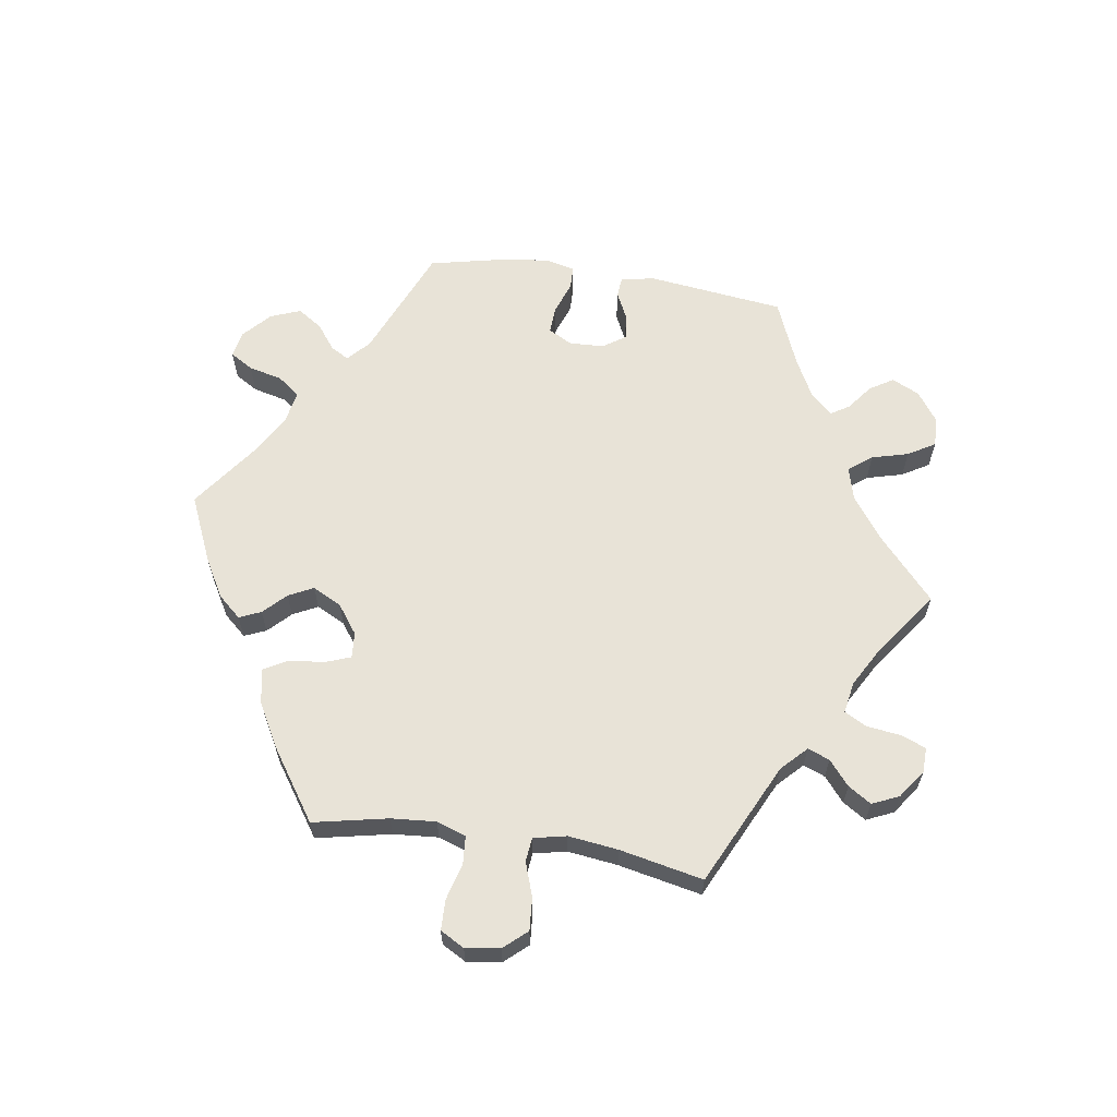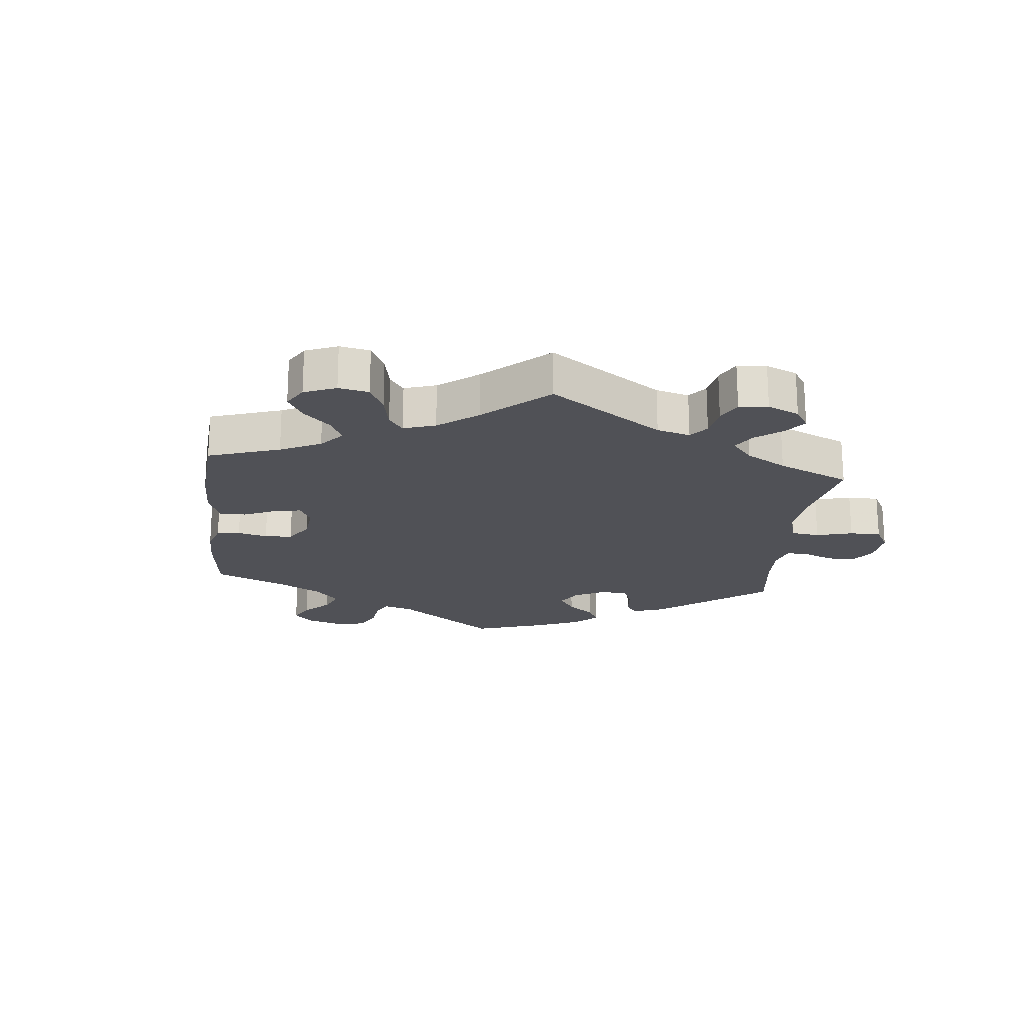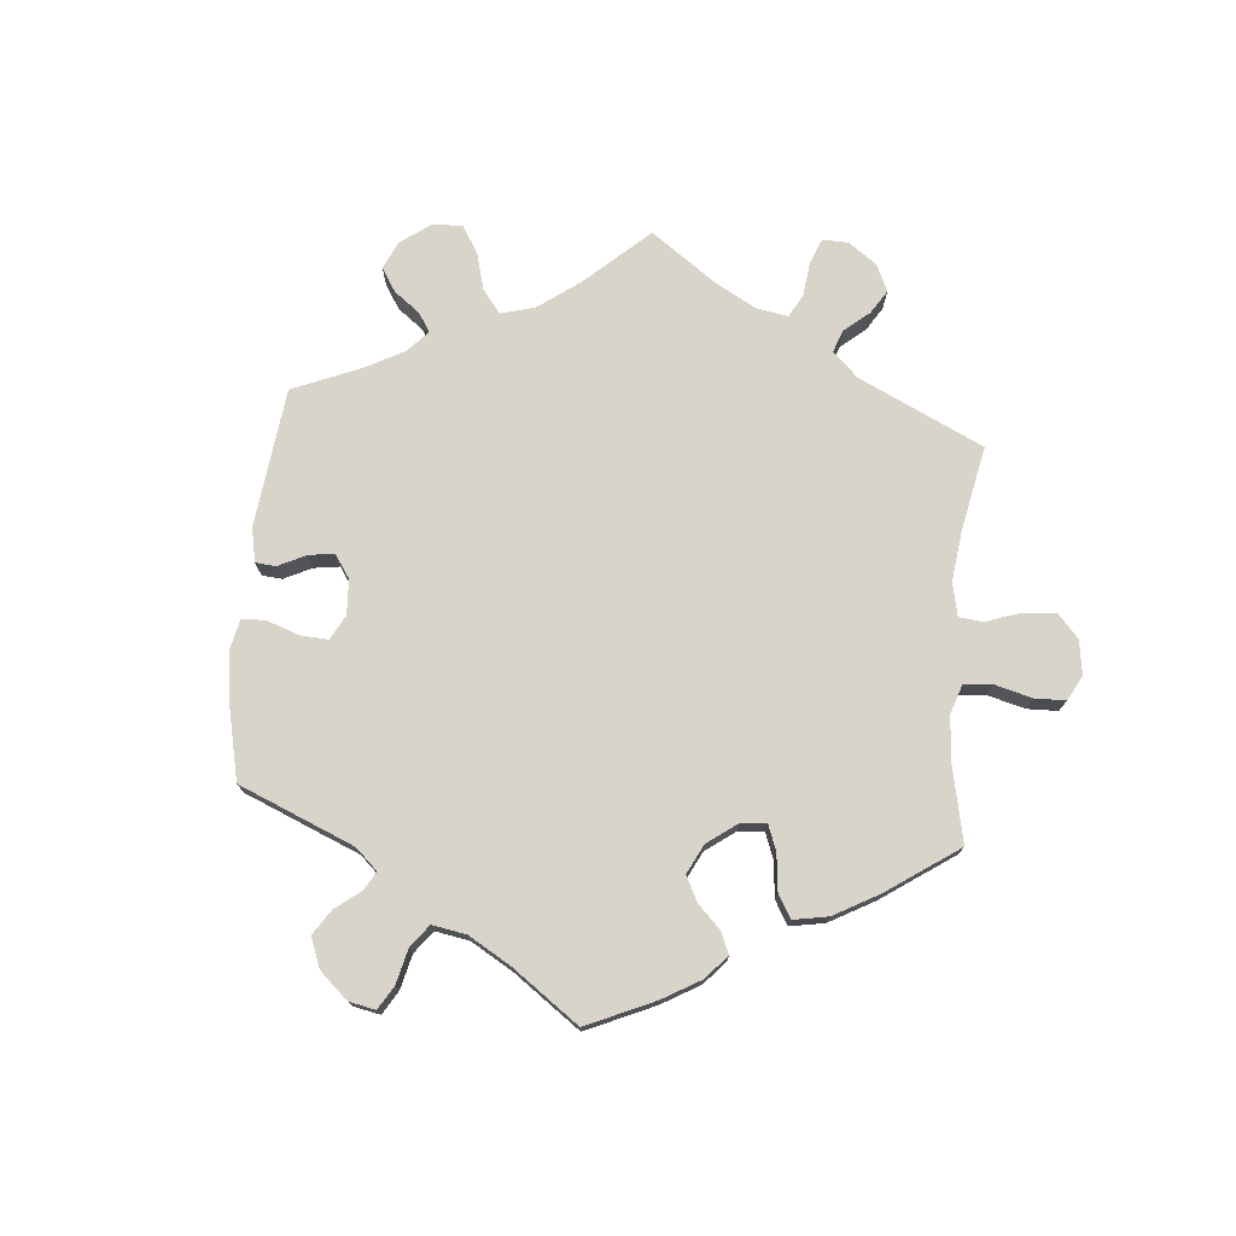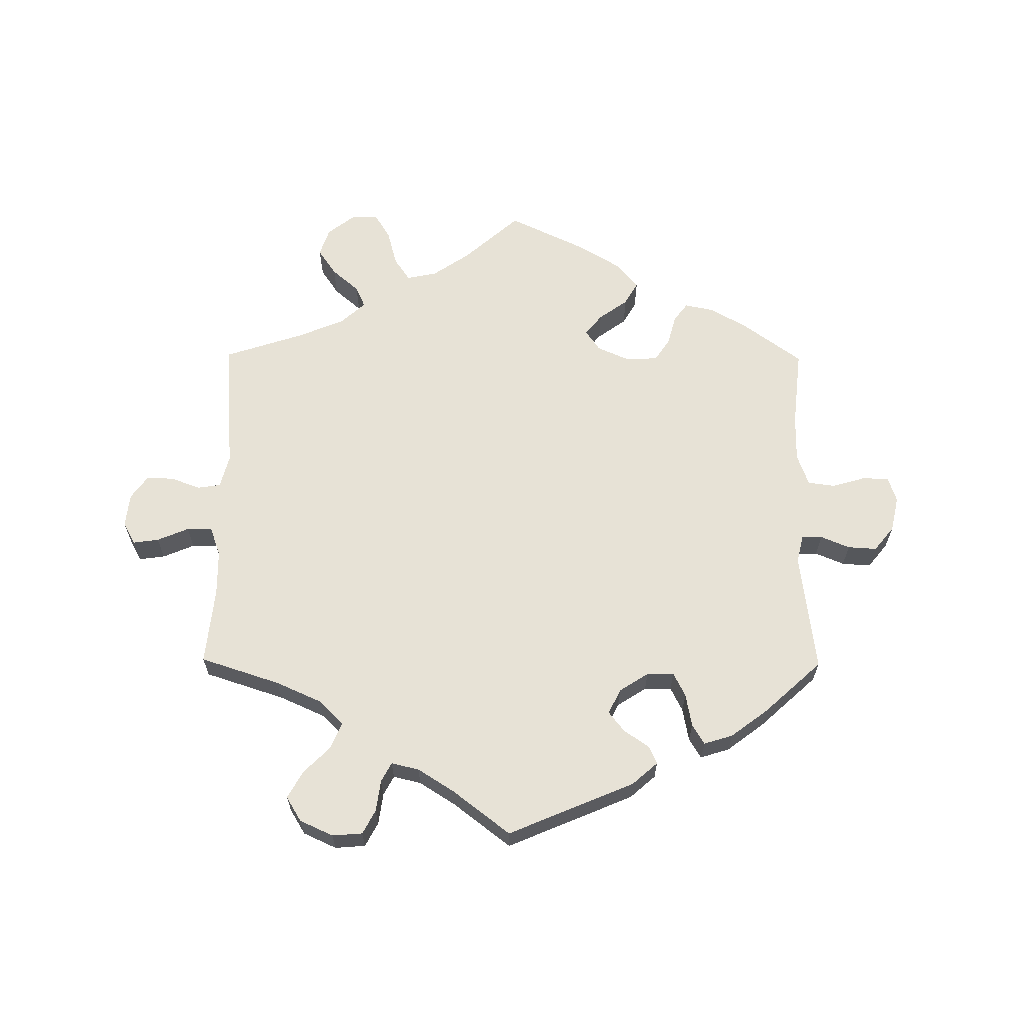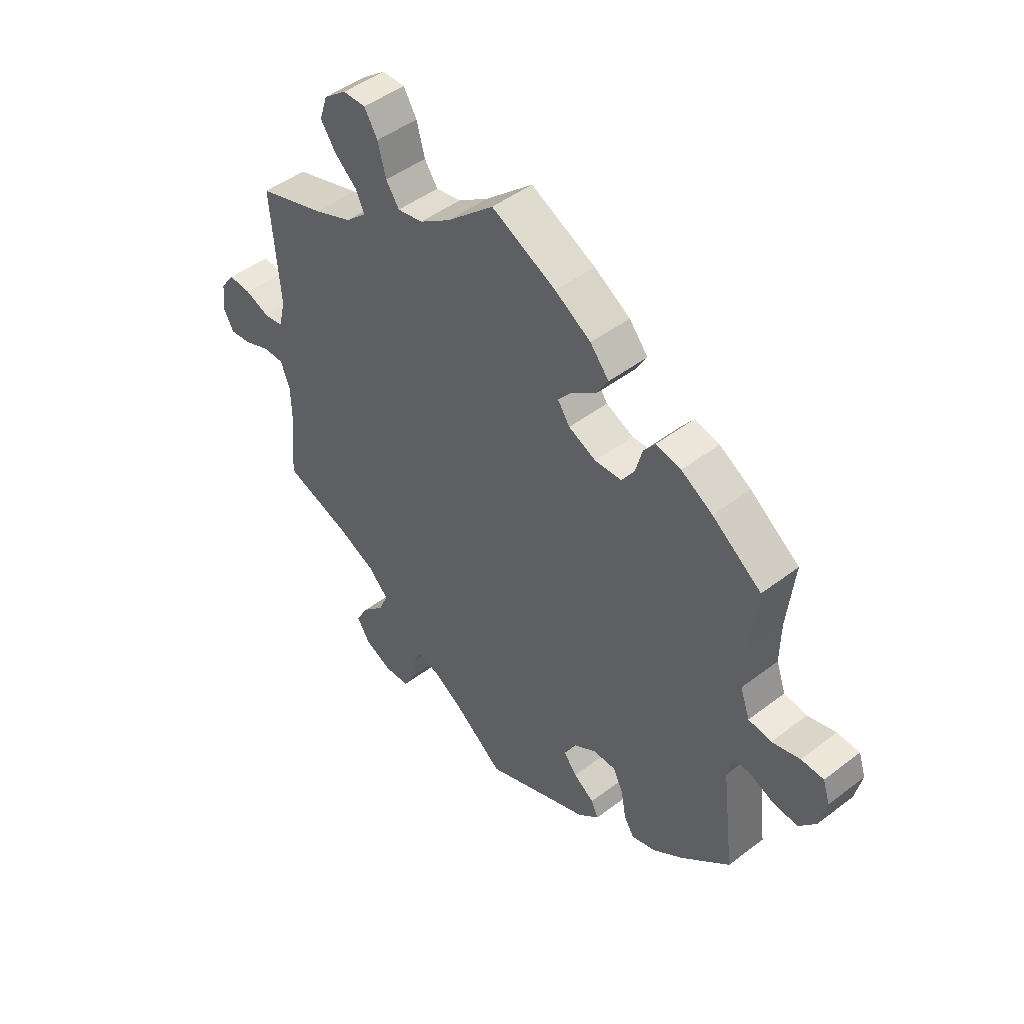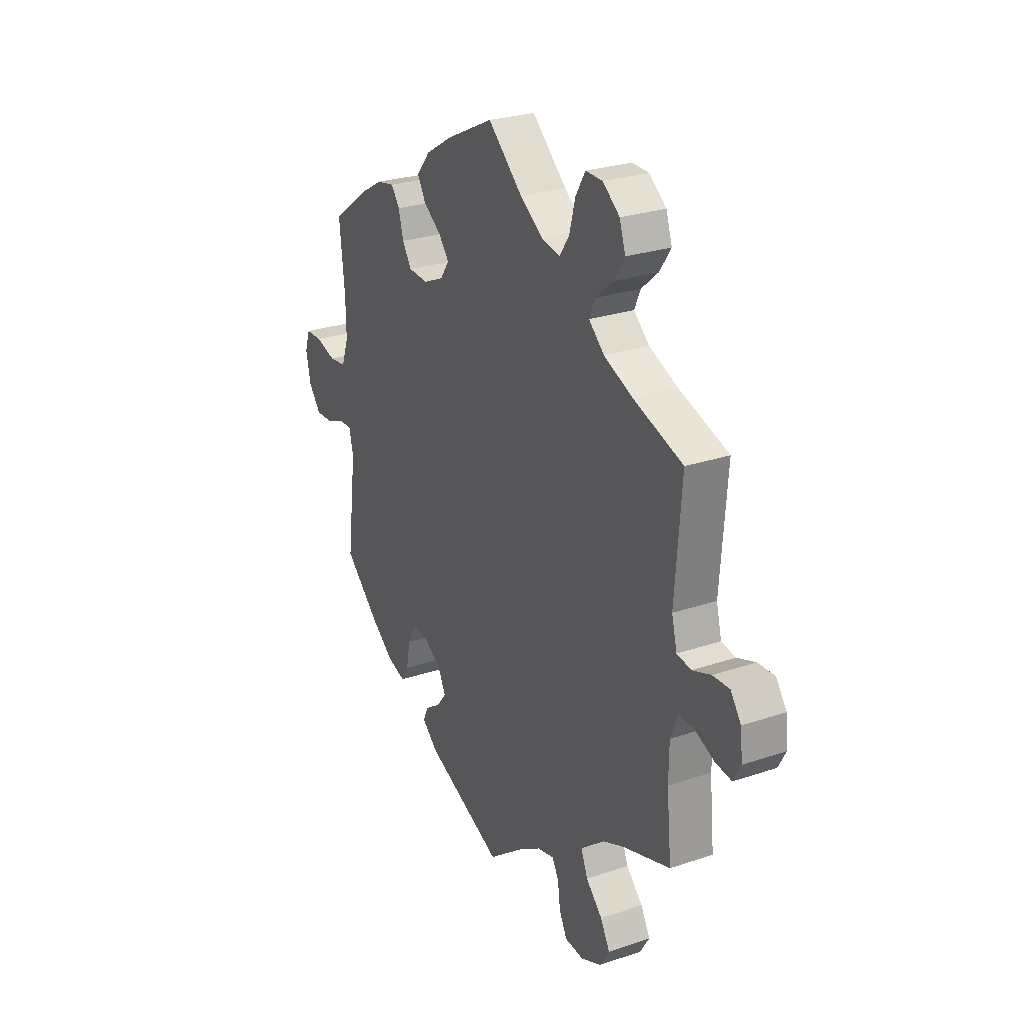
<metadata>
{"format":"obj","ext":"obj","renderer":"f3d","projection":"perspective","resolution":1024,"background":"white","views":[{"elev":62.3,"azim":38.7,"up":"+Y"},{"elev":-20.3,"azim":54.1,"up":"+Y"},{"elev":74.9,"azim":-55.0,"up":"+Y"},{"elev":63.4,"azim":-179.5,"up":"+Y"},{"elev":47.3,"azim":-130.7,"up":"+Z"},{"elev":26.5,"azim":62.1,"up":"+Z"}]}
</metadata>
<code>
v 0.378 0.07 0.542
v 0.7 0.07 -0.048
v -0.605 0.07 -0.083
v 0.524 0.07 -0.181
v -0.641 0.07 0.057
v 0.201 0.07 -0.498
v 0.307 0.07 -0.471
v 0.376 0.07 -0.56
v 0.362 0.07 0.59
v 0.637 0.07 -0.079
v 0.246 0.07 -0.622
v -0.523 0.07 0.179
v -0.127 0.07 0.559
v 0 0.07 -0.62
v -0.686 0.07 -0.045
v -0.306 0.07 0.396
v 0.68 0.07 -0.085
v 0 0.07 0.62
v -0.283 0.07 -0.33
v 0.246 0.07 0.583
v 0.303 0.07 0.459
v -0.198 0.07 0.516
v 0.289 0.07 -0.427
v 0.348 0.07 0.498
v -0.523 0.07 -0.063
v 0.534 0.07 0.033
v -0.303 0.07 -0.37
v -0.137 0.07 0.365
v -0.329 0.07 0.427
v -0.381 0.07 -0.443
v -0.378 0.07 0.417
v 0.351 0.07 -0.515
v -0.699 0.07 0.014
v -0.213 0.07 0.434
v 0.585 0.07 -0.057
v 0.543 0.07 -0.056
v 0.218 0.07 -0.53
v 0.525 0.07 -0.105
v -0.293 0.07 0.347
v 0.093 0.07 0.537
v -0.215 0.07 0.306
v -0.537 0.07 -0.31
v -0.161 0.07 0.33
v -0.17 0.07 -0.403
v -0.235 0.07 0.472
v -0.537 0.07 0.31
v 0.405 0.07 -0.353
v -0.653 0.07 -0.086
v -0.442 0.07 -0.397
v -0.238 0.07 -0.331
v 0.328 0.07 0.386
v 0.666 0.07 0.047
v -0.586 0.07 0.041
v 0.351 0.07 -0.601
v 0.317 0.07 0.625
v 0.272 0.07 0.626
v -0.557 0.07 -0.063
v -0.251 0.07 -0.494
v -0.333 0.07 -0.458
v 0.537 0.07 -0.31
v 0.537 0.07 0.31
v -0.522 0.07 0.1
v -0.685 0.07 0.056
v -0.209 0.07 -0.531
v 0.329 0.07 -0.387
v -0.268 0.07 0.309
v 0.154 0.07 0.495
v 0.296 0.07 -0.626
v 0.621 0.07 0.045
v 0.155 0.07 -0.509
v -0.196 0.07 -0.436
v 0.404 0.07 0.354
v -0.512 0.07 -0.11
v 0.23 0.07 0.523
v -0.19 0.07 -0.362
v 0.287 0.07 0.423
v 0.095 0.07 -0.547
v 0.572 0.07 0.027
v 0.204 0.07 0.485
v -0.165 0.07 0.399
v -0.313 0.07 -0.425
v 0.52 0.07 0.088
v -0.237 0.07 -0.464
v -0.44 0.07 0.381
v 0.694 0.07 0.008
v 0.225 0.07 -0.582
v -0.541 0.07 0.047
v 0.378 -0 0.542
v 0.7 -0 -0.048
v -0.605 -0 -0.083
v 0.524 -0 -0.181
v -0.641 -0 0.057
v 0.201 -0 -0.498
v 0.307 -0 -0.471
v 0.376 -0 -0.56
v 0.362 -0 0.59
v 0.637 -0 -0.079
v 0.246 -0 -0.622
v -0.523 -0 0.179
v -0.127 -0 0.559
v 0 -0 -0.62
v -0.686 -0 -0.045
v -0.306 -0 0.396
v 0.68 -0 -0.085
v 0 -0 0.62
v -0.283 -0 -0.33
v 0.246 -0 0.583
v 0.303 -0 0.459
v -0.198 -0 0.516
v 0.289 -0 -0.427
v 0.348 -0 0.498
v -0.523 -0 -0.063
v 0.534 -0 0.033
v -0.303 -0 -0.37
v -0.137 -0 0.365
v -0.329 -0 0.427
v -0.381 -0 -0.443
v -0.378 -0 0.417
v 0.351 -0 -0.515
v -0.699 -0 0.014
v -0.213 -0 0.434
v 0.585 -0 -0.057
v 0.543 -0 -0.056
v 0.218 -0 -0.53
v 0.525 -0 -0.105
v -0.293 -0 0.347
v 0.093 -0 0.537
v -0.215 -0 0.306
v -0.537 -0 -0.31
v -0.161 -0 0.33
v -0.17 -0 -0.403
v -0.235 -0 0.472
v -0.537 -0 0.31
v 0.405 -0 -0.353
v -0.653 -0 -0.086
v -0.442 -0 -0.397
v -0.238 -0 -0.331
v 0.328 -0 0.386
v 0.666 -0 0.047
v -0.586 -0 0.041
v 0.351 -0 -0.601
v 0.317 -0 0.625
v 0.272 -0 0.626
v -0.557 -0 -0.063
v -0.251 -0 -0.494
v -0.333 -0 -0.458
v 0.537 -0 -0.31
v 0.537 -0 0.31
v -0.522 -0 0.1
v -0.685 -0 0.056
v -0.209 -0 -0.531
v 0.329 -0 -0.387
v -0.268 -0 0.309
v 0.154 -0 0.495
v 0.296 -0 -0.626
v 0.621 -0 0.045
v 0.155 -0 -0.509
v -0.196 -0 -0.436
v 0.404 -0 0.354
v -0.512 -0 -0.11
v 0.23 -0 0.523
v -0.19 -0 -0.362
v 0.287 -0 0.423
v 0.095 -0 -0.547
v 0.572 -0 0.027
v 0.204 -0 0.485
v -0.165 -0 0.399
v -0.313 -0 -0.425
v 0.52 -0 0.088
v -0.237 -0 -0.464
v -0.44 -0 0.381
v 0.694 -0 0.008
v 0.225 -0 -0.582
v -0.541 -0 0.047
f 72 61 82
f 51 72 82 26
f 76 51 26
f 9 1 24 21
f 56 55 9 21
f 74 20 56 21
f 79 74 21 76
f 67 79 76 26
f 22 13 18 40
f 22 40 67 26
f 80 34 45 22
f 28 80 22 26
f 31 29 16 39
f 31 39 66
f 12 46 84 31
f 62 12 31 66
f 87 62 66 41
f 33 63 5 53
f 33 53 87
f 15 33 87
f 57 3 48 15
f 25 57 15 87
f 73 25 87 41
f 27 81 59 30
f 19 27 30 49
f 64 58 83 71
f 77 14 64 71
f 70 77 71 44
f 6 70 44 75
f 68 11 86 37
f 68 37 6
f 54 68 6
f 7 32 8 54
f 23 7 54 6
f 65 23 6 75
f 4 60 47
f 38 4 47 65
f 36 38 65 75
f 2 17 10 35
f 2 35 36
f 85 2 36
f 78 69 52 85
f 26 78 85 36
f 43 28 26 36
f 19 49 42 73
f 50 19 73 41
f 50 41 43
f 36 75 50 43
f 169 148 159
f 113 169 159 138
f 113 138 163
f 108 111 88 96
f 108 96 142 143
f 108 143 107 161
f 163 108 161 166
f 113 163 166 154
f 127 105 100 109
f 113 154 127 109
f 109 132 121 167
f 113 109 167 115
f 126 103 116 118
f 153 126 118
f 118 171 133 99
f 153 118 99 149
f 128 153 149 174
f 140 92 150 120
f 174 140 120
f 174 120 102
f 102 135 90 144
f 174 102 144 112
f 128 174 112 160
f 117 146 168 114
f 136 117 114 106
f 158 170 145 151
f 158 151 101 164
f 131 158 164 157
f 162 131 157 93
f 124 173 98 155
f 93 124 155
f 93 155 141
f 141 95 119 94
f 93 141 94 110
f 162 93 110 152
f 134 147 91
f 152 134 91 125
f 162 152 125 123
f 122 97 104 89
f 123 122 89
f 123 89 172
f 172 139 156 165
f 123 172 165 113
f 123 113 115 130
f 160 129 136 106
f 128 160 106 137
f 130 128 137
f 130 137 162 123
f 82 169 113 26
f 26 113 165 78
f 78 165 156 69
f 69 156 139 52
f 52 139 172 85
f 85 172 89 2
f 2 89 104 17
f 17 104 97 10
f 10 97 122 35
f 35 122 123 36
f 36 123 125 38
f 38 125 91 4
f 4 91 147 60
f 60 147 134 47
f 47 134 152 65
f 65 152 110 23
f 23 110 94 7
f 7 94 119 32
f 32 119 95 8
f 8 95 141 54
f 54 141 155 68
f 68 155 98 11
f 11 98 173 86
f 86 173 124 37
f 37 124 93 6
f 6 93 157 70
f 70 157 164 77
f 77 164 101 14
f 14 101 151 64
f 64 151 145 58
f 58 145 170 83
f 83 170 158 71
f 71 158 131 44
f 44 131 162 75
f 75 162 137 50
f 50 137 106 19
f 19 106 114 27
f 27 114 168 81
f 81 168 146 59
f 59 146 117 30
f 30 117 136 49
f 49 136 129 42
f 42 129 160 73
f 73 160 112 25
f 25 112 144 57
f 57 144 90 3
f 3 90 135 48
f 48 135 102 15
f 15 102 120 33
f 33 120 150 63
f 63 150 92 5
f 5 92 140 53
f 53 140 174 87
f 87 174 149 62
f 62 149 99 12
f 12 99 133 46
f 46 133 171 84
f 84 171 118 31
f 31 118 116 29
f 29 116 103 16
f 16 103 126 39
f 39 126 153 66
f 66 153 128 41
f 41 128 130 43
f 43 130 115 28
f 28 115 167 80
f 80 167 121 34
f 34 121 132 45
f 45 132 109 22
f 22 109 100 13
f 13 100 105 18
f 18 105 127 40
f 40 127 154 67
f 67 154 166 79
f 79 166 161 74
f 74 161 107 20
f 20 107 143 56
f 56 143 142 55
f 55 142 96 9
f 9 96 88 1
f 1 88 111 24
f 24 111 108 21
f 21 108 163 76
f 76 163 138 51
f 51 138 159 72
f 72 159 148 61
f 61 148 169 82

</code>
